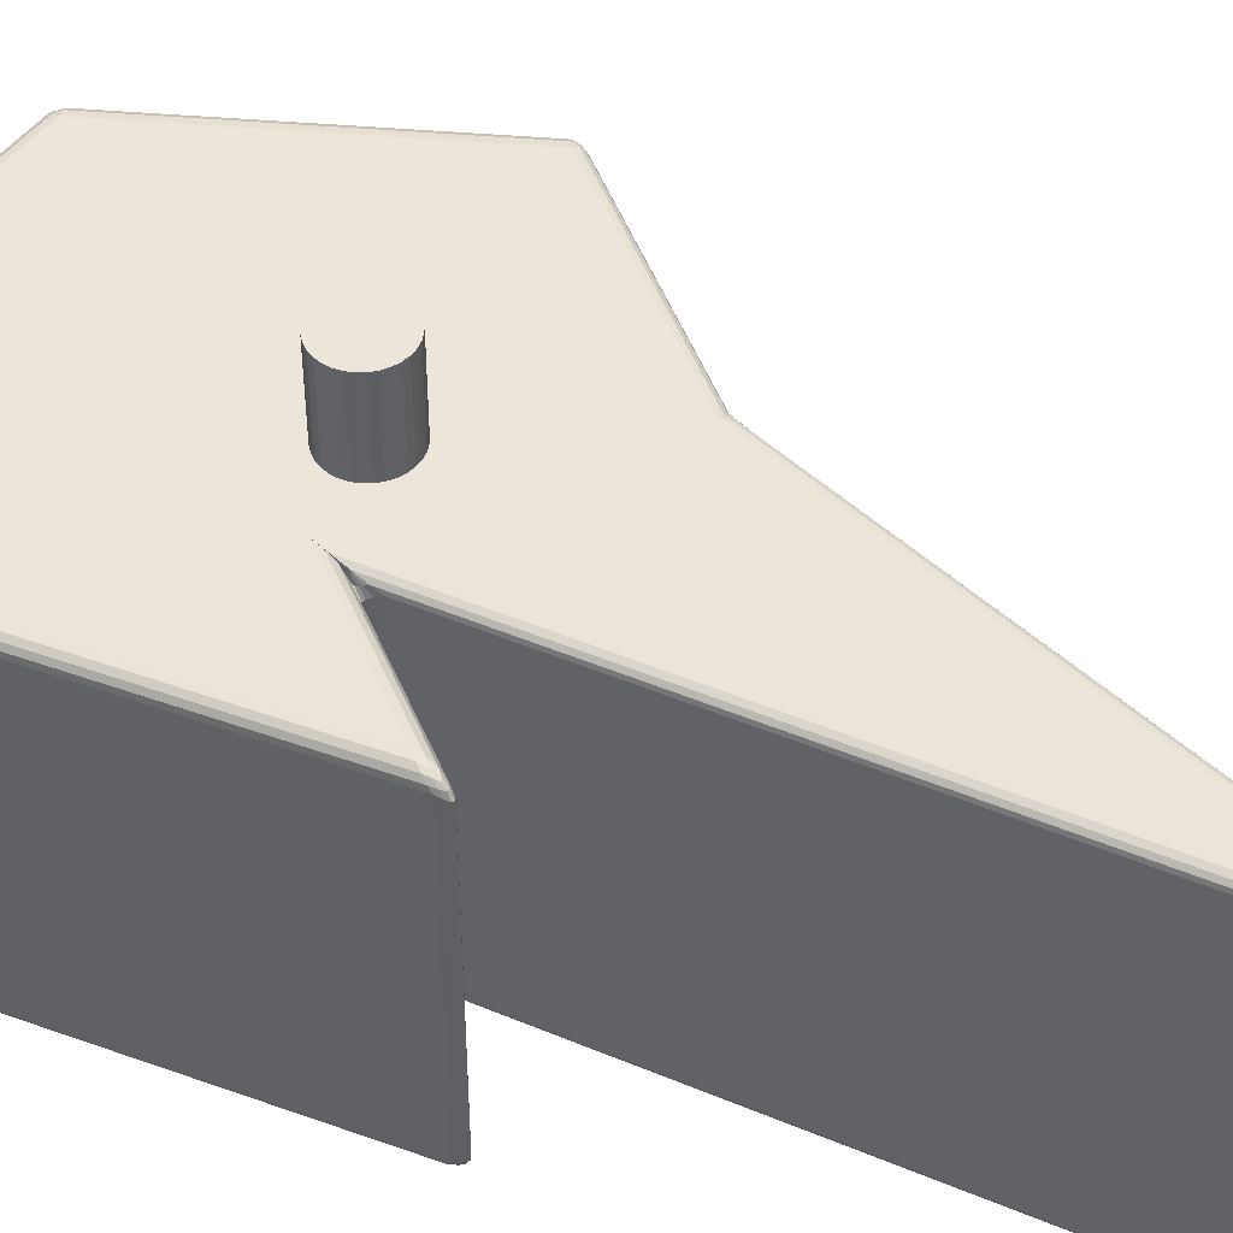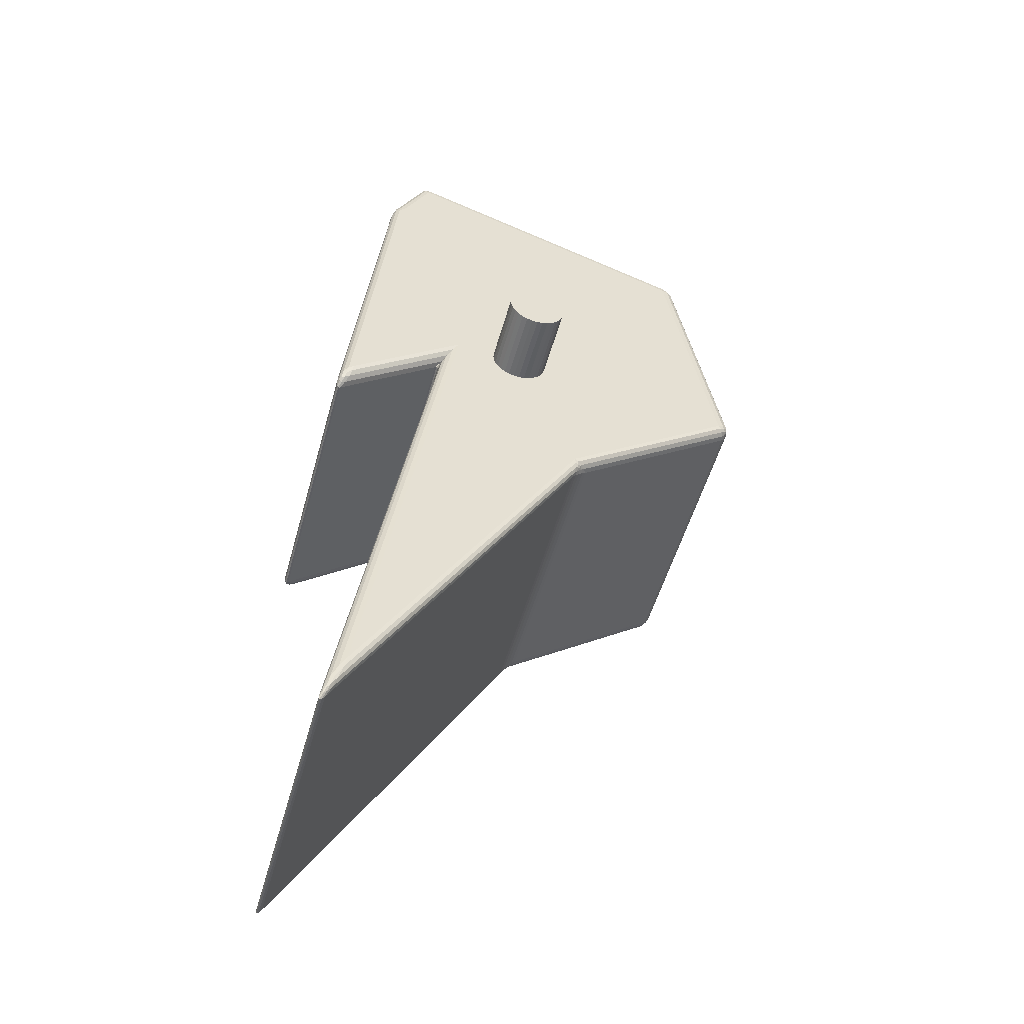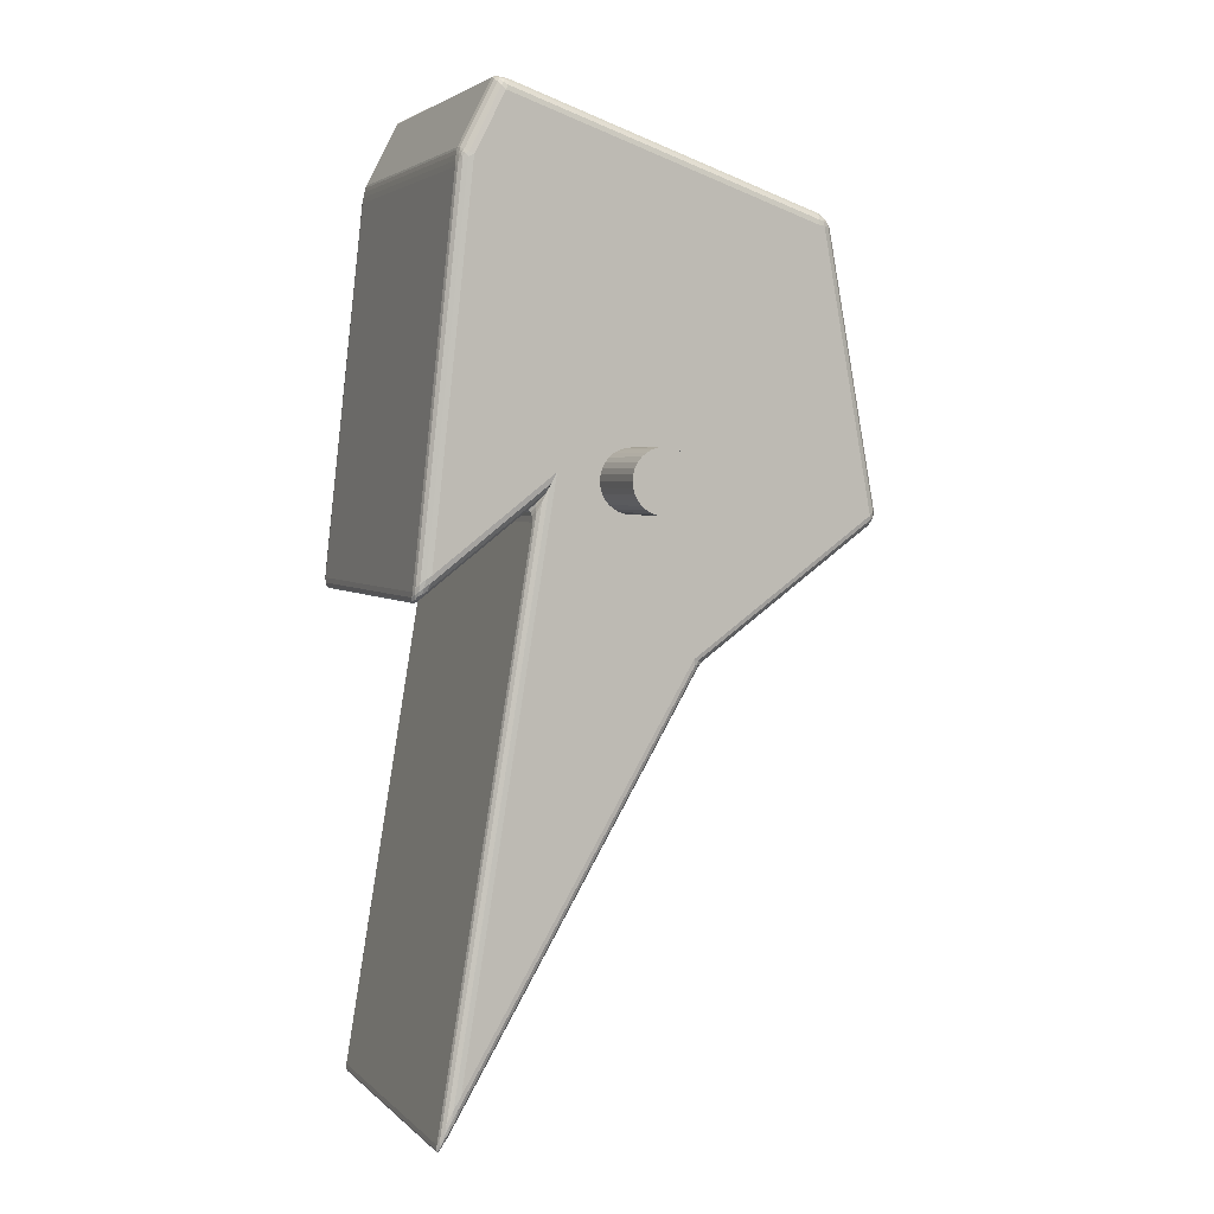
<metadata>
{"format":"obj","ext":"obj","renderer":"f3d","projection":"perspective","resolution":1024,"background":"white","views":[{"elev":47.6,"azim":-74.2,"up":"+Z"},{"elev":-51.8,"azim":-15.4,"up":"+Y"},{"elev":3.4,"azim":-21.9,"up":"+Y"}]}
</metadata>
<code>
o Cylinder
v -0 0.00475 0.05
v -0 0.00475 0.062
v 0.000927 0.004659 0.05
v 0.000927 0.004659 0.062
v 0.001818 0.004388 0.05
v 0.001818 0.004388 0.062
v 0.002639 0.003949 0.05
v 0.002639 0.003949 0.062
v 0.003359 0.003359 0.05
v 0.003359 0.003359 0.062
v 0.003949 0.002639 0.05
v 0.003949 0.002639 0.062
v 0.004388 0.001818 0.05
v 0.004388 0.001818 0.062
v 0.004659 0.000927 0.05
v 0.004659 0.000927 0.062
v 0.00475 -0 0.05
v 0.00475 -0 0.062
v 0.004659 -0.000927 0.05
v 0.004659 -0.000927 0.062
v 0.004388 -0.001818 0.05
v 0.004388 -0.001818 0.062
v 0.003949 -0.002639 0.05
v 0.003949 -0.002639 0.062
v 0.003359 -0.003359 0.05
v 0.003359 -0.003359 0.062
v 0.002639 -0.003949 0.05
v 0.002639 -0.003949 0.062
v 0.001818 -0.004388 0.05
v 0.001818 -0.004388 0.062
v 0.000927 -0.004659 0.05
v 0.000927 -0.004659 0.062
v -0 -0.00475 0.05
v -0 -0.00475 0.062
v -0.000927 -0.004659 0.05
v -0.000927 -0.004659 0.062
v -0.001818 -0.004388 0.05
v -0.001818 -0.004388 0.062
v -0.002639 -0.003949 0.05
v -0.002639 -0.003949 0.062
v -0.003359 -0.003359 0.05
v -0.003359 -0.003359 0.062
v -0.003949 -0.002639 0.05
v -0.003949 -0.002639 0.062
v -0.004388 -0.001818 0.05
v -0.004388 -0.001818 0.062
v -0.004659 -0.000927 0.05
v -0.004659 -0.000927 0.062
v -0.00475 0 0.05
v -0.00475 0 0.062
v -0.004659 0.000927 0.05
v -0.004659 0.000927 0.062
v -0.004388 0.001818 0.05
v -0.004388 0.001818 0.062
v -0.003949 0.002639 0.05
v -0.003949 0.002639 0.062
v -0.003359 0.003359 0.05
v -0.003359 0.003359 0.062
v -0.002639 0.003949 0.05
v -0.002639 0.003949 0.062
v -0.001818 0.004388 0.05
v -0.001818 0.004388 0.062
v -0.000927 0.004659 0.05
v -0.000927 0.004659 0.062
f 1 2 4 3
f 3 4 6 5
f 5 6 8 7
f 7 8 10 9
f 9 10 12 11
f 11 12 14 13
f 13 14 16 15
f 15 16 18 17
f 17 18 20 19
f 19 20 22 21
f 21 22 24 23
f 23 24 26 25
f 25 26 28 27
f 27 28 30 29
f 29 30 32 31
f 31 32 34 33
f 33 34 36 35
f 35 36 38 37
f 37 38 40 39
f 39 40 42 41
f 41 42 44 43
f 43 44 46 45
f 45 46 48 47
f 47 48 50 49
f 49 50 52 51
f 51 52 54 53
f 53 54 56 55
f 55 56 58 57
f 57 58 60 59
f 59 60 62 61
f 4 2 64 62 60 58 56 54 52 50 48 46 44 42 40 38 36 34 32 30 28 26 24 22 20 18 16 14 12 10 8 6
f 61 62 64 63
f 63 64 2 1
f 1 3 5 7 9 11 13 15 17 19 21 23 25 27 29 31 33 35 37 39 41 43 45 47 49 51 53 55 57 59 61 63
o 5
v -0.02957 -0.01293 0
v -0.03117 -0.0167 0.002395
v -0.03183 -0.01521 0.001745
v -0.02967 -0.01398 0.000182
v -0.03001 -0.01506 0.000701
v -0.0304 -0.01347 0.000133
v -0.03056 -0.01462 0.000387
v -0.03077 -0.01557 0.000752
v -0.0312 -0.0157 0.000917
v -0.0315 -0.0168 0.002379
v -0.03173 -0.01655 0.00225
v -0.03054 -0.01602 0.001478
v -0.0311 -0.01622 0.001465
v -0.03151 -0.01622 0.001415
v -0.03162 -0.0147 0.001077
v -0.03112 -0.01409 0.000511
v -0.03185 -0.01599 0.002027
v -0.03161 -0.01559 0.001266
v -0.03124 -0.01515 0.000666
v -0.02543 0.04312 0.001755
v -0.02493 0.04581 0.002349
v -0.02325 0.04471 0
v -0.02532 0.04399 0.001946
v -0.02519 0.04481 0.002126
v -0.02524 0.04348 0.001084
v -0.02511 0.04423 0.001228
v -0.02502 0.04486 0.001351
v -0.02486 0.04483 0.000887
v -0.02482 0.0457 0.00145
v -0.02446 0.04545 0.000688
v -0.02505 0.04545 0.002267
v -0.0249 0.0453 0.00141
v -0.0247 0.04514 0.000733
v -0.02406 0.04435 0.000134
v -0.02476 0.04391 0.000514
v -0.02391 0.0451 0.000179
v -0.02441 0.04477 0.000383
v -0.02483 0.04447 0.000655
v -0.01118 0.001287 0
v -0.01438 -0.005751 0.00131
v -0.01486 -0.004087 0.002411
v -0.01229 -0.000728 0.0001
v -0.01329 -0.002773 0.000384
v -0.0117 -8.1e-05 0.000183
v -0.01271 -0.001617 0.000347
v -0.01347 -0.00293 0.000579
v -0.01355 -0.003002 0.00086
v -0.0143 -0.004908 0.00181
v -0.01436 -0.004295 0.002195
v -0.01402 -0.004537 0.000809
v -0.01397 -0.003988 0.001117
v -0.01396 -0.00362 0.001358
v -0.01369 -0.002989 0.001488
v -0.01258 -0.001582 0.000706
v -0.01456 -0.004007 0.002405
v -0.01383 -0.003244 0.001453
v -0.01318 -0.002416 0.000724
v -0.01987 0.05563 0.002336
v -0.01761 0.05551 0.001912
v -0.0186 0.05373 0
v -0.01961 0.05579 0.002288
v -0.01909 0.05582 0.002191
v -0.01986 0.05531 0.001442
v -0.0195 0.05552 0.001427
v -0.01909 0.05565 0.001394
v -0.01903 0.05541 0.000916
v -0.01774 0.05539 0.001181
v -0.01797 0.05501 0.00056
v -0.01839 0.05573 0.002059
v -0.01848 0.05555 0.001298
v -0.01861 0.05529 0.00069
v -0.01917 0.05428 0.000178
v -0.01962 0.05484 0.000684
v -0.01827 0.05443 0.000146
v -0.01886 0.05485 0.000397
v -0.01932 0.05522 0.000746
v 0.02991 0.03923 0.001916
v 0.03222 0.0367 0.002096
v 0.02961 0.03722 0
v 0.03069 0.03883 0.001959
v 0.0314 0.03821 0.002008
v 0.02994 0.03906 0.001183
v 0.03066 0.03861 0.001239
v 0.03128 0.03816 0.001286
v 0.03109 0.03806 0.000853
v 0.032 0.03686 0.001294
v 0.03142 0.03702 0.000614
v 0.03194 0.03746 0.002057
v 0.03166 0.03755 0.001294
v 0.03129 0.03764 0.000685
v 0.02977 0.03797 0.000146
v 0.02989 0.03862 0.000561
v 0.03059 0.03714 0.00016
v 0.03061 0.0378 0.000375
v 0.03062 0.03834 0.000661
v 0.00984 -0.02565 0
v 0.01239 -0.02583 0.002259
v 0.009872 -0.0288 0.001471
v 0.01049 -0.02595 0.000172
v 0.01121 -0.02609 0.000662
v 0.01004 -0.02653 0.000112
v 0.01055 -0.02653 0.000348
v 0.01102 -0.02649 0.00068
v 0.01085 -0.02684 0.000799
v 0.01179 -0.02635 0.0021
v 0.0111 -0.02709 0.001894
v 0.01187 -0.02604 0.001394
v 0.0114 -0.02646 0.001307
v 0.01098 -0.02694 0.001209
v 0.01006 -0.02824 0.000908
v 0.01012 -0.02744 0.000431
v 0.01043 -0.02795 0.001674
v 0.01052 -0.02753 0.001066
v 0.01054 -0.02709 0.000575
v -0.02565 -0.08585 0
v -0.02804 -0.09314 0.001491
v -0.02883 -0.09278 0.001283
v -0.02604 -0.08774 0.000114
v -0.02663 -0.08979 0.000437
v -0.02676 -0.08786 9.8e-05
v -0.02714 -0.08972 0.000259
v -0.02753 -0.09132 0.00048
v -0.02804 -0.09202 0.000593
v -0.02846 -0.09372 0.001456
v -0.02876 -0.09386 0.001405
v -0.02733 -0.09169 0.00092
v -0.02798 -0.09257 0.000913
v -0.02845 -0.09309 0.000897
v -0.02848 -0.09161 0.000792
v -0.02775 -0.08988 0.000376
v -0.02889 -0.09353 0.001344
v -0.02852 -0.09253 0.000849
v -0.02801 -0.09135 0.000453
v 0.03876 -0.006799 0.002269
v 0.03753 -0.005734 0
v 0.03974 -0.003984 0.002093
v 0.03861 -0.006764 0.001401
v 0.03832 -0.006549 0.000665
v 0.03924 -0.006294 0.002232
v 0.03907 -0.006196 0.001404
v 0.03889 -0.006055 0.000743
v 0.03921 -0.005655 0.000927
v 0.0384 -0.005229 0.000159
v 0.03913 -0.004719 0.000613
v 0.03794 -0.006188 0.000173
v 0.03866 -0.005686 0.000407
v 0.03924 -0.005263 0.00072
v 0.03977 -0.00477 0.002136
v 0.03959 -0.005581 0.002185
v 0.0396 -0.004281 0.001292
v 0.03955 -0.004999 0.00135
v 0.03944 -0.005633 0.001398
v -0.01489 -0.004108 0.04761
v -0.01438 -0.005766 0.04872
v -0.01118 0.001287 0.05
v -0.01457 -0.004021 0.04761
v -0.01437 -0.004305 0.04782
v -0.01371 -0.003008 0.04852
v -0.01384 -0.003257 0.04856
v -0.01396 -0.003631 0.04865
v -0.01356 -0.003017 0.04915
v -0.01403 -0.004569 0.04921
v -0.01329 -0.002809 0.04962
v -0.0143 -0.004918 0.04821
v -0.01397 -0.004006 0.0489
v -0.01348 -0.002951 0.04943
v -0.01171 -8.9e-05 0.04982
v -0.0126 -0.001597 0.0493
v -0.0123 -0.000752 0.0499
v -0.01272 -0.001634 0.04966
v -0.01319 -0.002429 0.04928
v -0.02491 0.04586 0.04766
v -0.02544 0.04311 0.04825
v -0.02325 0.04471 0.05
v -0.02504 0.04548 0.04775
v -0.02518 0.04482 0.04789
v -0.0248 0.04573 0.04856
v -0.02489 0.04532 0.0486
v -0.02502 0.04487 0.04866
v -0.02485 0.04484 0.04912
v -0.02524 0.04347 0.04892
v -0.02476 0.04391 0.04949
v -0.02532 0.04399 0.04807
v -0.0251 0.04423 0.04878
v -0.02483 0.04447 0.04935
v -0.0239 0.04511 0.04982
v -0.02445 0.04547 0.04932
v -0.02406 0.04434 0.04987
v -0.0244 0.04478 0.04962
v -0.02469 0.04515 0.04927
v -0.02957 -0.01293 0.05
v -0.03183 -0.01521 0.04825
v -0.0312 -0.01672 0.04759
v -0.0304 -0.01347 0.04987
v -0.03112 -0.0141 0.04949
v -0.02967 -0.01398 0.04982
v -0.03056 -0.01462 0.04961
v -0.03124 -0.01516 0.04933
v -0.03121 -0.0157 0.04908
v -0.03186 -0.016 0.04796
v -0.03174 -0.01656 0.04773
v -0.03162 -0.01471 0.04892
v -0.03161 -0.01559 0.04872
v -0.03152 -0.01622 0.04858
v -0.03055 -0.01603 0.04851
v -0.03002 -0.01507 0.04929
v -0.03151 -0.01681 0.0476
v -0.03111 -0.01623 0.04852
v -0.03078 -0.01558 0.04924
v 0.02961 0.03722 0.05
v 0.03222 0.03669 0.04791
v 0.02991 0.03923 0.04809
v 0.03059 0.03714 0.04984
v 0.03142 0.03702 0.04939
v 0.02977 0.03797 0.04985
v 0.03061 0.0378 0.04963
v 0.03129 0.03764 0.04932
v 0.03109 0.03806 0.04915
v 0.03194 0.03746 0.04795
v 0.0314 0.03821 0.048
v 0.032 0.03686 0.04871
v 0.03166 0.03755 0.04871
v 0.03128 0.03816 0.04872
v 0.02994 0.03906 0.04882
v 0.02989 0.03862 0.04944
v 0.03069 0.03883 0.04804
v 0.03066 0.03861 0.04876
v 0.03062 0.03834 0.04934
v -0.01762 0.05551 0.04808
v -0.01985 0.05567 0.04765
v -0.0186 0.05373 0.05
v -0.01839 0.05573 0.04793
v -0.01909 0.05584 0.0478
v -0.01774 0.05539 0.04882
v -0.01848 0.05555 0.0487
v -0.01909 0.05566 0.0486
v -0.01902 0.05542 0.04908
v -0.01985 0.05534 0.04855
v -0.01961 0.05486 0.04931
v -0.0196 0.05582 0.0477
v -0.01949 0.05554 0.04856
v -0.01932 0.05524 0.04925
v -0.01827 0.05443 0.04985
v -0.01797 0.05501 0.04944
v -0.01917 0.05429 0.04982
v -0.01886 0.05486 0.0496
v -0.01861 0.0553 0.04931
v -0.02883 -0.0928 0.04869
v -0.02804 -0.09313 0.04853
v -0.02565 -0.08585 0.05
v -0.02889 -0.09354 0.04865
v -0.02876 -0.09386 0.0486
v -0.02848 -0.0916 0.04919
v -0.02852 -0.09252 0.04915
v -0.02845 -0.09309 0.04911
v -0.02804 -0.09202 0.04941
v -0.02734 -0.09169 0.04909
v -0.02664 -0.0898 0.04957
v -0.02846 -0.09372 0.04856
v -0.02798 -0.09257 0.0491
v -0.02754 -0.09133 0.04952
v -0.02676 -0.08784 0.0499
v -0.02775 -0.08986 0.04962
v -0.02604 -0.08775 0.04989
v -0.02715 -0.08972 0.04974
v -0.02801 -0.09134 0.04954
v 0.009878 -0.02879 0.04851
v 0.01237 -0.02584 0.04773
v 0.00984 -0.02565 0.05
v 0.01043 -0.02795 0.04831
v 0.0111 -0.02709 0.04809
v 0.01007 -0.02822 0.04908
v 0.01052 -0.02752 0.04892
v 0.01098 -0.02694 0.04878
v 0.01085 -0.02684 0.0492
v 0.01186 -0.02605 0.0486
v 0.0112 -0.02609 0.04933
v 0.01178 -0.02635 0.04789
v 0.0114 -0.02646 0.04868
v 0.01102 -0.02649 0.04932
v 0.01005 -0.02653 0.04989
v 0.01013 -0.02743 0.04956
v 0.01049 -0.02595 0.04983
v 0.01055 -0.02653 0.04965
v 0.01054 -0.02708 0.04942
v 0.03875 -0.006808 0.04774
v 0.03974 -0.003988 0.0479
v 0.03753 -0.005734 0.05
v 0.03923 -0.006299 0.04778
v 0.03959 -0.005585 0.04782
v 0.0386 -0.00677 0.04861
v 0.03907 -0.0062 0.0486
v 0.03944 -0.005636 0.0486
v 0.03921 -0.005658 0.04907
v 0.0396 -0.004285 0.04871
v 0.03913 -0.004721 0.04939
v 0.03977 -0.004773 0.04786
v 0.03955 -0.005002 0.04865
v 0.03924 -0.005265 0.04928
v 0.03793 -0.006189 0.04983
v 0.03831 -0.006553 0.04934
v 0.0384 -0.00523 0.04984
v 0.03866 -0.005688 0.04959
v 0.03889 -0.006058 0.04926
f 105 257 66
f 86 143 103
f 181 218 104
f 199 103 143
f 236 294 85
f 217 257 105
f 314 333 219
f 333 352 219
f 274 219 352
f 219 238 255
f 274 295 238
f 162 313 180
f 275 351 142
f 219 274 238
f 312 218 181
f 198 332 161
f 331 313 162
f 350 332 198
f 123 276 141
f 103 160 179
f 85 294 122
f 65 86 103
f 256 237 67
f 142 351 200
f 293 276 123
f 103 199 160
f 86 124 143
f 65 68 71 70
f 68 69 72 71
f 70 71 83 80
f 71 72 73 83
f 66 74 77 76
f 74 75 78 77
f 76 77 72 69
f 77 78 73 72
f 67 79 82 81
f 79 80 83 82
f 81 82 78 75
f 82 83 73 78
f 84 87 90 89
f 87 88 91 90
f 89 90 102 99
f 90 91 92 102
f 85 93 96 95
f 93 94 97 96
f 95 96 91 88
f 96 97 92 91
f 86 98 101 100
f 98 99 102 101
f 100 101 97 94
f 101 102 92 97
f 103 106 109 108
f 106 107 110 109
f 108 109 121 118
f 109 110 111 121
f 104 112 115 114
f 112 113 116 115
f 114 115 110 107
f 115 116 111 110
f 105 117 120 119
f 117 118 121 120
f 119 120 116 113
f 120 121 111 116
f 122 125 128 127
f 125 126 129 128
f 127 128 140 137
f 128 129 130 140
f 123 131 134 133
f 131 132 135 134
f 133 134 129 126
f 134 135 130 129
f 124 136 139 138
f 136 137 140 139
f 138 139 135 132
f 139 140 130 135
f 141 144 147 146
f 144 145 148 147
f 146 147 159 156
f 147 148 149 159
f 142 150 153 152
f 150 151 154 153
f 152 153 148 145
f 153 154 149 148
f 143 155 158 157
f 155 156 159 158
f 157 158 154 151
f 158 159 149 154
f 160 163 166 165
f 163 164 167 166
f 165 166 178 175
f 166 167 168 178
f 161 169 172 171
f 169 170 173 172
f 171 172 167 164
f 172 173 168 167
f 162 174 177 176
f 174 175 178 177
f 176 177 173 170
f 177 178 168 173
f 179 182 185 184
f 182 183 186 185
f 184 185 197 194
f 185 186 187 197
f 180 188 191 190
f 188 189 192 191
f 190 191 186 183
f 191 192 187 186
f 181 193 196 195
f 193 194 197 196
f 195 196 192 189
f 196 197 187 192
f 198 201 204 203
f 201 202 205 204
f 203 204 216 213
f 204 205 206 216
f 199 207 210 209
f 207 208 211 210
f 209 210 205 202
f 210 211 206 205
f 200 212 215 214
f 212 213 216 215
f 214 215 211 208
f 215 216 206 211
f 217 220 223 222
f 220 221 224 223
f 222 223 235 232
f 223 224 225 235
f 218 226 229 228
f 226 227 230 229
f 228 229 224 221
f 229 230 225 224
f 219 231 234 233
f 231 232 235 234
f 233 234 230 227
f 234 235 225 230
f 236 239 242 241
f 239 240 243 242
f 241 242 254 251
f 242 243 244 254
f 237 245 248 247
f 245 246 249 248
f 247 248 243 240
f 248 249 244 243
f 238 250 253 252
f 250 251 254 253
f 252 253 249 246
f 253 254 244 249
f 255 258 261 260
f 258 259 262 261
f 260 261 273 270
f 261 262 263 273
f 256 264 267 266
f 264 265 268 267
f 266 267 262 259
f 267 268 263 262
f 257 269 272 271
f 269 270 273 272
f 271 272 268 265
f 272 273 263 268
f 274 277 280 279
f 277 278 281 280
f 279 280 292 289
f 280 281 282 292
f 275 283 286 285
f 283 284 287 286
f 285 286 281 278
f 286 287 282 281
f 276 288 291 290
f 288 289 292 291
f 290 291 287 284
f 291 292 282 287
f 293 296 299 298
f 296 297 300 299
f 298 299 311 308
f 299 300 301 311
f 294 302 305 304
f 302 303 306 305
f 304 305 300 297
f 305 306 301 300
f 295 307 310 309
f 307 308 311 310
f 309 310 306 303
f 310 311 301 306
f 312 315 318 317
f 315 316 319 318
f 317 318 330 327
f 318 319 320 330
f 313 321 324 323
f 321 322 325 324
f 323 324 319 316
f 324 325 320 319
f 314 326 329 328
f 326 327 330 329
f 328 329 325 322
f 329 330 320 325
f 331 334 337 336
f 334 335 338 337
f 336 337 349 346
f 337 338 339 349
f 332 340 343 342
f 340 341 344 343
f 342 343 338 335
f 343 344 339 338
f 333 345 348 347
f 345 346 349 348
f 347 348 344 341
f 348 349 339 344
f 350 353 356 355
f 353 354 357 356
f 355 356 368 365
f 356 357 358 368
f 351 359 362 361
f 359 360 363 362
f 361 362 357 354
f 362 363 358 357
f 352 364 367 366
f 364 365 368 367
f 366 367 363 360
f 367 368 358 363
f 67 84 89 79
f 79 89 99 80
f 80 99 98 70
f 70 98 86 65
f 65 103 108 68
f 68 108 118 69
f 69 118 117 76
f 76 117 105 66
f 85 122 127 93
f 93 127 137 94
f 94 137 136 100
f 100 136 124 86
f 103 179 184 106
f 106 184 194 107
f 107 194 193 114
f 114 193 181 104
f 219 255 260 231
f 231 260 270 232
f 232 270 269 222
f 222 269 257 217
f 276 293 298 288
f 288 298 308 289
f 289 308 307 279
f 279 307 295 274
f 218 312 317 226
f 226 317 327 227
f 227 327 326 233
f 233 326 314 219
f 313 331 336 321
f 321 336 346 322
f 322 346 345 328
f 328 345 333 314
f 332 350 355 340
f 340 355 365 341
f 341 365 364 347
f 347 364 352 333
f 200 351 361 212
f 212 361 354 213
f 213 354 353 203
f 203 353 350 198
f 238 295 309 250
f 250 309 303 251
f 251 303 302 241
f 241 302 294 236
f 274 352 366 277
f 277 366 360 278
f 278 360 359 285
f 285 359 351 275
f 123 141 146 131
f 131 146 156 132
f 132 156 155 138
f 138 155 143 124
f 66 257 271 74
f 74 271 265 75
f 75 265 264 81
f 81 264 256 67
f 84 237 247 87
f 87 247 240 88
f 88 240 239 95
f 95 239 236 85
f 104 218 228 112
f 112 228 221 113
f 113 221 220 119
f 119 220 217 105
f 142 200 214 150
f 150 214 208 151
f 151 208 207 157
f 157 207 199 143
f 162 180 190 174
f 174 190 183 175
f 175 183 182 165
f 165 182 179 160
f 160 199 209 163
f 163 209 202 164
f 164 202 201 171
f 171 201 198 161
f 122 294 304 125
f 125 304 297 126
f 126 297 296 133
f 133 296 293 123
f 141 276 290 144
f 144 290 284 145
f 145 284 283 152
f 152 283 275 142
f 161 332 342 169
f 169 342 335 170
f 170 335 334 176
f 176 334 331 162
f 180 313 323 188
f 188 323 316 189
f 189 316 315 195
f 195 315 312 181
f 237 256 266 245
f 245 266 259 246
f 246 259 258 252
f 252 258 255 238
f 67 237 84

</code>
